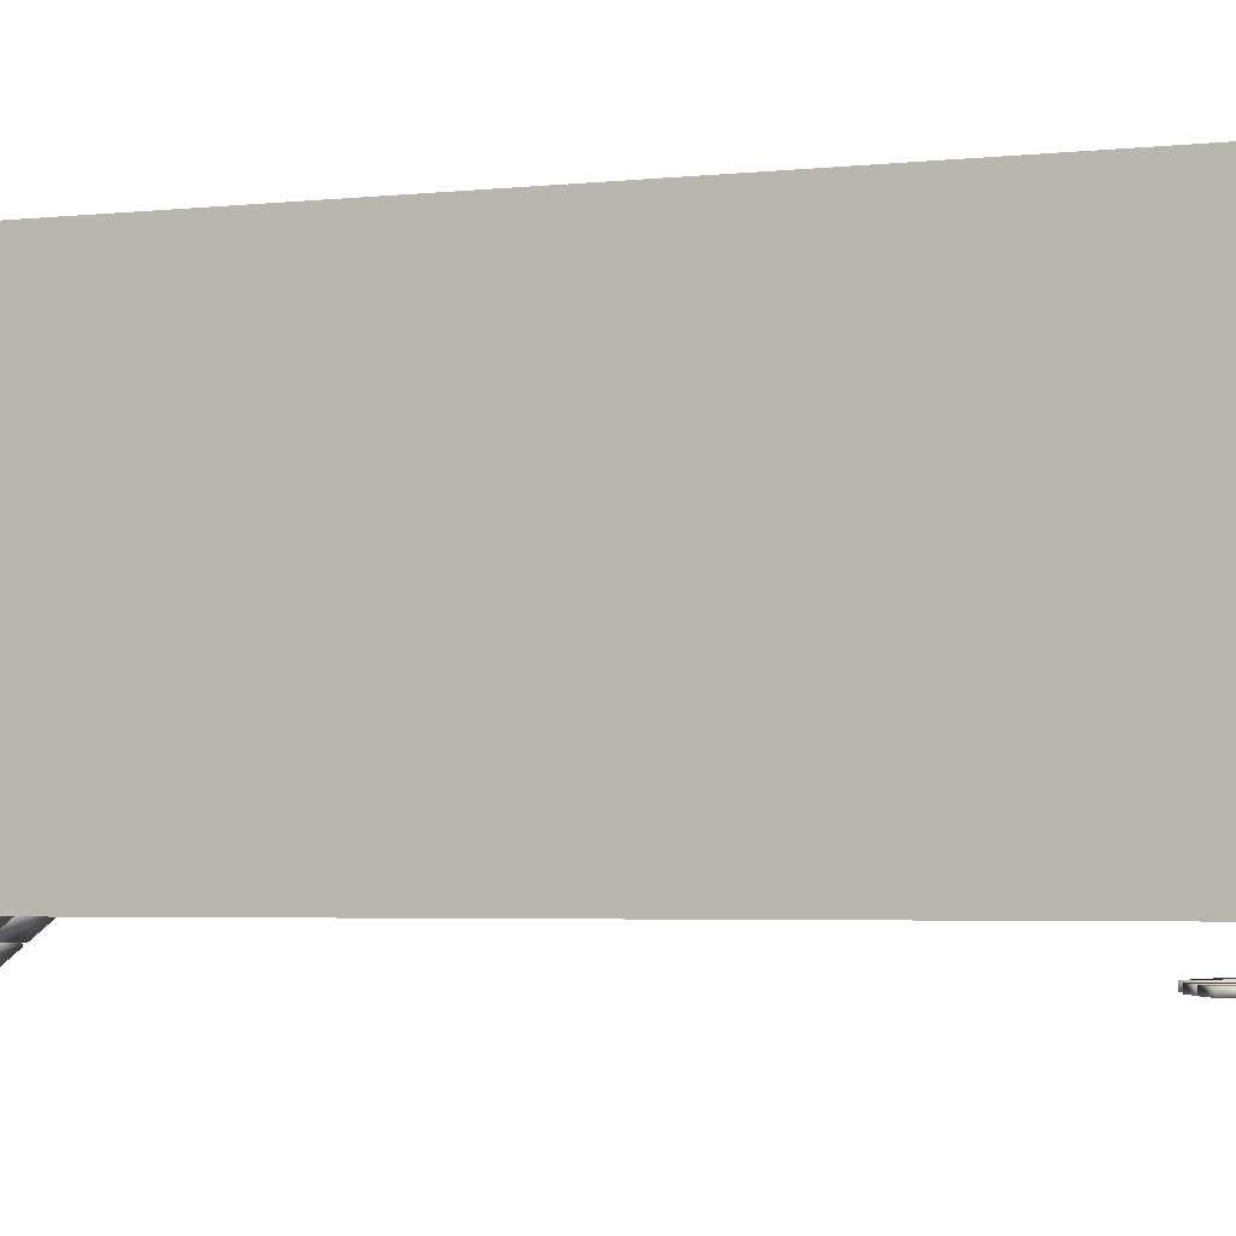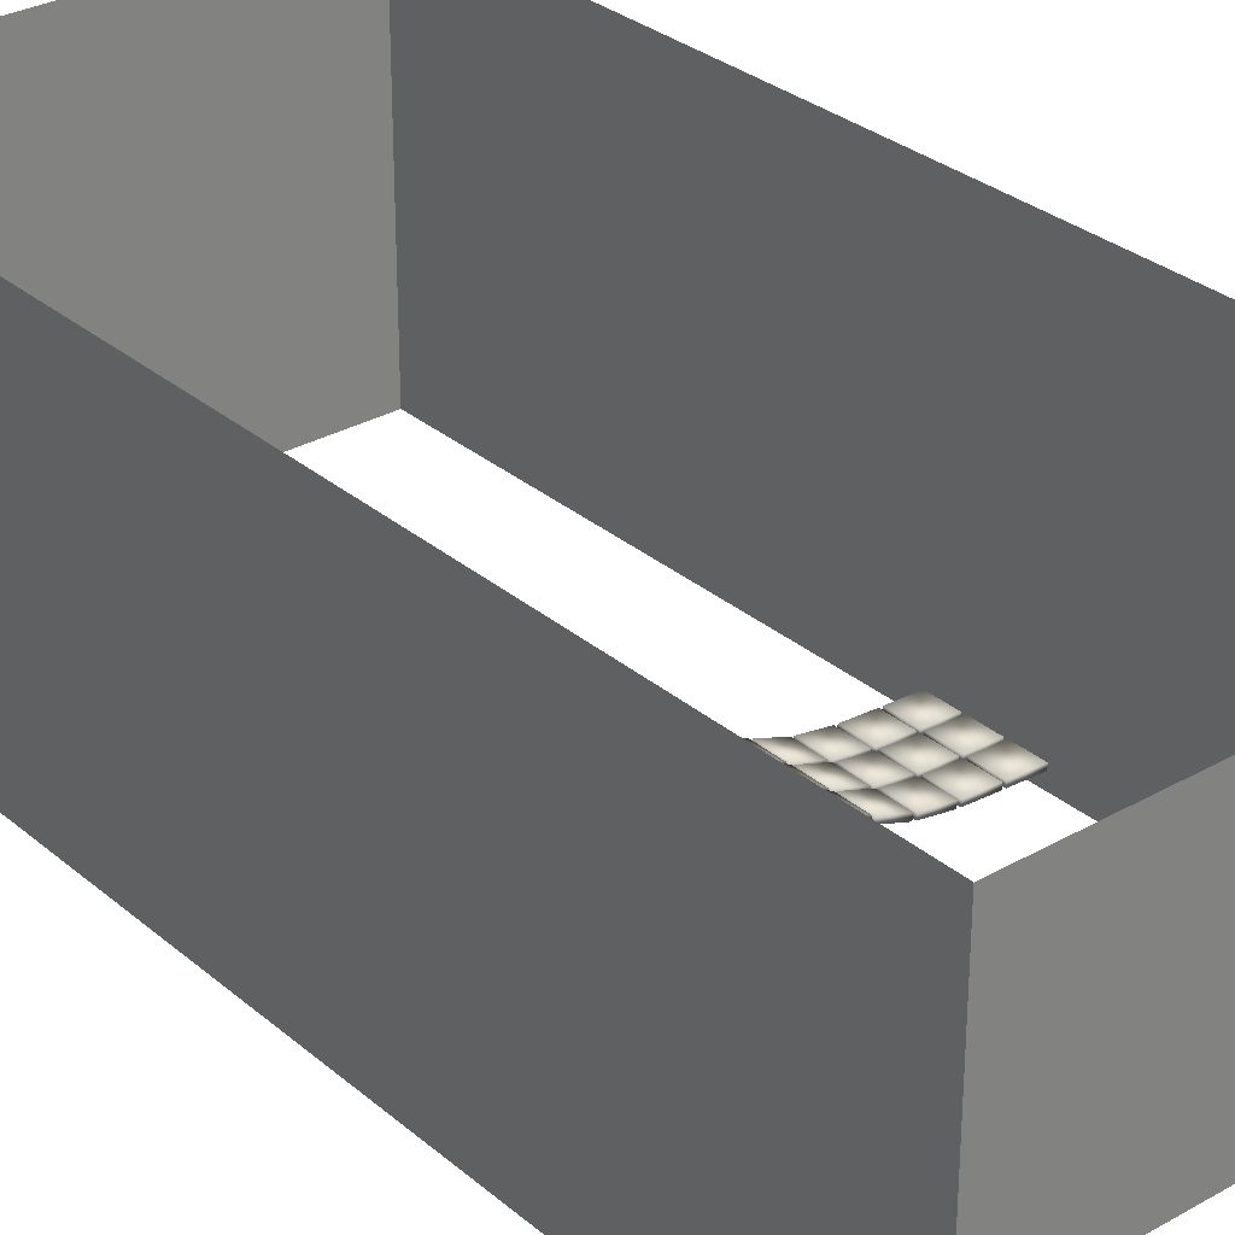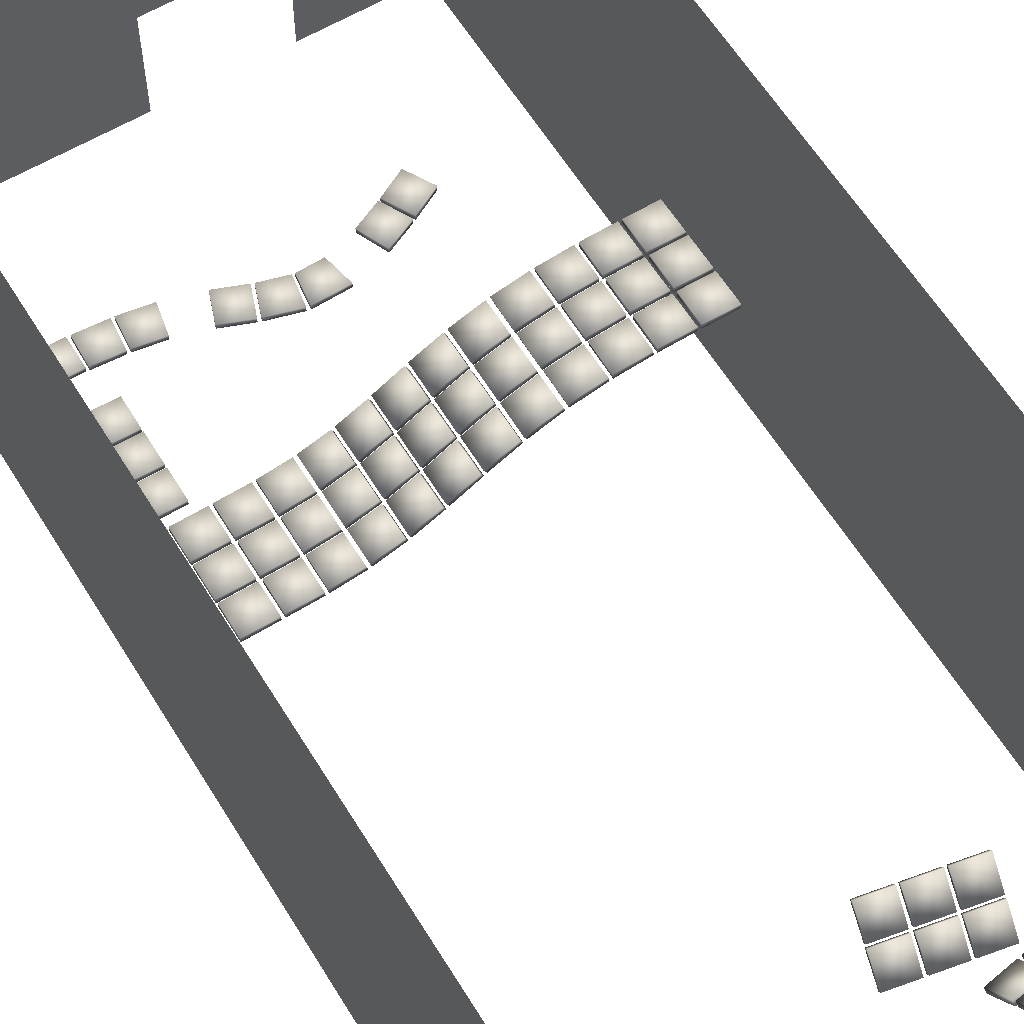
<metadata>
{"format":"obj","ext":"obj","renderer":"f3d","projection":"perspective","resolution":1024,"background":"white","views":[{"elev":-3.4,"azim":-68.3,"up":"+Y"},{"elev":30.3,"azim":-39.5,"up":"+Y"},{"elev":60.1,"azim":148.7,"up":"+Y"}]}
</metadata>
<code>
o tiles
v -9.366 16.8 11.34
v -11.39 16.82 11.34
v -9.38 16.81 13.34
v -11.38 16.82 13.34
v -9.387 16.46 13.34
v -9.373 16.46 11.34
v -11.39 16.47 11.34
v -11.38 16.47 13.34
v -7.121 16.71 11.34
v -9.163 16.8 11.34
v -7.135 16.71 13.34
v -9.155 16.8 13.34
v -7.159 16.36 13.34
v -7.145 16.36 11.34
v -9.171 16.45 11.34
v -9.163 16.45 13.34
v -4.859 16.47 11.34
v -6.916 16.7 11.34
v -4.872 16.47 13.34
v -6.908 16.7 13.34
v -4.926 16.12 13.34
v -4.913 16.12 11.34
v -6.942 16.35 11.34
v -6.934 16.35 13.34
v -2.603 15.96 11.34
v -4.652 16.43 11.34
v -2.616 15.96 13.34
v -4.644 16.43 13.34
v -2.717 15.63 13.34
v -2.704 15.63 11.34
v -4.71 16.09 11.34
v -4.702 16.09 13.34
v -0.4409 15.12 11.34
v -2.401 15.9 11.34
v -0.4536 15.13 13.34
v -2.393 15.89 13.34
v -0.6019 14.81 13.34
v -0.5895 14.81 11.34
v -2.507 15.56 11.34
v -2.499 15.56 13.34
v 1.567 14.05 11.34
v -0.2517 15.03 11.34
v 1.555 14.06 13.34
v -0.2444 15.03 13.34
v 1.38 13.76 13.34
v 1.392 13.75 11.34
v -0.4038 14.72 11.34
v -0.3966 14.71 13.34
v 3.471 12.93 11.34
v 1.743 13.95 11.34
v 3.459 12.93 13.34
v 1.75 13.95 13.34
v 3.284 12.63 13.34
v 3.295 12.62 11.34
v 1.567 13.65 11.34
v 1.573 13.64 13.34
v 5.359 11.93 11.34
v 3.642 12.83 11.34
v 5.347 11.93 13.34
v 3.648 12.82 13.34
v 5.203 11.62 13.34
v 5.215 11.61 11.34
v 3.468 12.52 11.34
v 3.475 12.52 13.34
v 7.318 11.24 11.34
v 5.533 11.85 11.34
v 7.306 11.24 13.34
v 5.539 11.85 13.34
v 7.221 10.91 13.34
v 7.233 10.9 11.34
v 5.394 11.53 11.34
v 5.401 11.53 13.34
v 9.388 10.9 11.34
v 7.502 11.2 11.34
v 9.375 10.9 13.34
v 7.51 11.2 13.34
v 9.341 10.55 13.34
v 9.354 10.55 11.34
v 7.423 10.86 11.34
v 7.43 10.86 13.34
v 11.55 10.78 11.34
v 9.581 10.88 11.34
v 11.53 10.78 13.34
v 9.588 10.88 13.34
v 11.52 10.43 13.34
v 11.54 10.43 11.34
v 9.551 10.53 11.34
v 9.558 10.53 13.34
v 13.76 10.69 11.34
v 11.75 10.77 11.34
v 13.74 10.69 13.34
v 11.76 10.77 13.34
v 13.73 10.35 13.34
v 13.75 10.35 11.34
v 11.74 10.42 11.34
v 11.75 10.42 13.34
v -9.366 16.8 9.136
v -11.39 16.82 9.129
v -9.38 16.81 11.14
v -11.38 16.82 11.13
v -9.387 16.46 11.14
v -9.373 16.46 9.136
v -11.39 16.47 9.129
v -11.38 16.47 11.13
v -7.121 16.71 9.136
v -9.163 16.8 9.129
v -7.135 16.71 11.14
v -9.155 16.8 11.13
v -7.159 16.36 11.14
v -7.145 16.36 9.136
v -9.171 16.45 9.129
v -9.163 16.45 11.13
v -4.859 16.47 9.136
v -6.916 16.7 9.129
v -4.872 16.47 11.14
v -6.908 16.7 11.13
v -4.926 16.12 11.14
v -4.913 16.12 9.136
v -6.942 16.35 9.129
v -6.934 16.35 11.13
v -2.603 15.96 9.136
v -4.652 16.43 9.129
v -2.616 15.96 11.14
v -4.644 16.43 11.13
v -2.717 15.63 11.14
v -2.704 15.63 9.136
v -4.71 16.09 9.129
v -4.702 16.09 11.13
v -0.4409 15.12 9.136
v -2.401 15.9 9.129
v -0.4536 15.13 11.14
v -2.393 15.89 11.13
v -0.6019 14.81 11.14
v -0.5895 14.81 9.136
v -2.507 15.56 9.129
v -2.499 15.56 11.13
v 1.567 14.05 9.136
v -0.2517 15.03 9.129
v 1.555 14.06 11.14
v -0.2444 15.03 11.13
v 1.38 13.76 11.14
v 1.392 13.75 9.136
v -0.4038 14.72 9.129
v -0.3966 14.71 11.13
v 3.471 12.93 9.136
v 1.743 13.95 9.129
v 3.459 12.93 11.14
v 1.75 13.95 11.13
v 3.284 12.63 11.14
v 3.295 12.62 9.136
v 1.567 13.65 9.129
v 1.573 13.64 11.13
v 5.359 11.93 9.136
v 3.642 12.83 9.129
v 5.347 11.93 11.14
v 3.648 12.82 11.13
v 5.203 11.62 11.14
v 5.215 11.61 9.136
v 3.468 12.52 9.129
v 3.475 12.52 11.13
v 7.318 11.24 9.136
v 5.533 11.85 9.129
v 7.306 11.24 11.14
v 5.539 11.85 11.13
v 7.221 10.91 11.14
v 7.233 10.9 9.136
v 5.394 11.53 9.129
v 5.401 11.53 11.13
v 9.388 10.9 9.136
v 7.502 11.2 9.129
v 9.375 10.9 11.14
v 7.51 11.2 11.13
v 9.341 10.55 11.14
v 9.354 10.55 9.136
v 7.423 10.86 9.129
v 7.43 10.86 11.13
v 11.55 10.78 9.136
v 9.581 10.88 9.129
v 11.53 10.78 11.14
v 9.588 10.88 11.13
v 11.52 10.43 11.14
v 11.54 10.43 9.136
v 9.551 10.53 9.129
v 9.558 10.53 11.13
v 13.76 10.69 9.136
v 11.75 10.77 9.129
v 13.74 10.69 11.14
v 11.76 10.77 11.13
v 13.73 10.35 11.14
v 13.75 10.35 9.136
v 11.74 10.42 9.129
v 11.75 10.42 11.13
v -9.366 16.8 6.928
v -11.39 16.82 6.922
v -9.38 16.81 8.928
v -11.38 16.82 8.922
v -9.387 16.46 8.928
v -9.373 16.46 6.928
v -11.39 16.47 6.922
v -11.38 16.47 8.922
v -7.121 16.71 6.928
v -9.163 16.8 6.922
v -7.135 16.71 8.928
v -9.155 16.8 8.922
v -7.159 16.36 8.928
v -7.145 16.36 6.928
v -9.171 16.45 6.922
v -9.163 16.45 8.922
v -4.859 16.47 6.928
v -6.916 16.7 6.922
v -4.872 16.47 8.928
v -6.908 16.7 8.922
v -4.926 16.12 8.928
v -4.913 16.12 6.928
v -6.942 16.35 6.922
v -6.934 16.35 8.922
v -2.603 15.96 6.928
v -4.652 16.43 6.922
v -2.616 15.96 8.928
v -4.644 16.43 8.922
v -2.717 15.63 8.928
v -2.704 15.63 6.928
v -4.71 16.09 6.922
v -4.702 16.09 8.922
v -0.4409 15.12 6.928
v -2.401 15.9 6.922
v -0.4536 15.13 8.928
v -2.393 15.89 8.922
v -0.6019 14.81 8.928
v -0.5895 14.81 6.928
v -2.507 15.56 6.922
v -2.499 15.56 8.922
v 1.567 14.05 6.928
v -0.2517 15.03 6.922
v 1.555 14.06 8.928
v -0.2444 15.03 8.922
v 1.38 13.76 8.928
v 1.392 13.75 6.928
v -0.4038 14.72 6.922
v -0.3966 14.71 8.922
v 3.471 12.93 6.928
v 1.743 13.95 6.922
v 3.459 12.93 8.928
v 1.75 13.95 8.922
v 3.284 12.63 8.928
v 3.295 12.62 6.928
v 1.567 13.65 6.922
v 1.573 13.64 8.922
v 5.359 11.93 6.928
v 3.642 12.83 6.922
v 5.347 11.93 8.928
v 3.648 12.82 8.922
v 5.203 11.62 8.928
v 5.215 11.61 6.928
v 3.468 12.52 6.922
v 3.475 12.52 8.922
v 7.318 11.24 6.928
v 5.533 11.85 6.922
v 7.306 11.24 8.928
v 5.539 11.85 8.922
v 7.221 10.91 8.928
v 7.233 10.9 6.928
v 5.394 11.53 6.922
v 5.401 11.53 8.922
v 9.388 10.9 6.928
v 7.502 11.2 6.922
v 9.375 10.9 8.928
v 7.51 11.2 8.922
v 9.341 10.55 8.928
v 9.354 10.55 6.928
v 7.423 10.86 6.922
v 7.43 10.86 8.922
v 11.55 10.78 6.928
v 9.581 10.88 6.922
v 11.53 10.78 8.928
v 9.588 10.88 8.922
v 11.52 10.43 8.928
v 11.54 10.43 6.928
v 9.551 10.53 6.922
v 9.558 10.53 8.922
v 13.76 10.69 6.928
v 11.75 10.77 6.922
v 13.74 10.69 8.928
v 11.76 10.77 8.922
v 13.73 10.35 8.928
v 13.75 10.35 6.928
v 11.74 10.42 6.922
v 11.75 10.42 8.922
v -5.512 13.46 36.51
v -5.686 28.98 -29.67
v 17.52 28.98 36.51
v 17.52 28.98 -29.67
v 2.537 13.46 36.51
v 2.712 28.98 -29.67
v 4.585 28.98 36.51
v 4.585 28.98 -29.67
v -12.95 28.98 36.51
v -12.95 28.98 -29.67
v 17.52 6.174 36.51
v 4.585 6.174 36.51
v 4.585 6.174 -29.67
v -12.95 6.174 36.51
v -12.95 6.174 -29.67
v 17.52 6.174 -29.67
v 2.537 6.174 36.51
v 2.712 6.174 -29.67
v -5.512 6.174 36.51
v -5.686 6.174 -29.67
v -6.76 4.158 28.58
v -5.016 4.158 27.64
v -7.72 4.158 26.82
v -5.939 4.158 25.87
v -7.72 3.809 26.82
v -6.76 3.809 28.58
v -5.016 3.809 27.64
v -5.939 3.809 25.87
v -4.842 4.158 27.55
v -3.102 4.158 26.72
v -5.758 4.158 25.77
v -3.886 4.158 24.88
v -5.758 3.809 25.77
v -4.842 3.809 27.55
v -3.102 3.809 26.72
v -3.886 3.809 24.88
v -1.026 4.158 26.04
v 0.6377 4.158 25.99
v -1.407 4.158 24.08
v 0.9086 4.158 24.01
v -1.407 3.809 24.08
v -1.026 3.809 26.04
v 0.6377 3.809 25.99
v 0.9086 3.809 24.01
v 0.806 4.158 26.02
v 2.558 4.158 26.5
v 1.136 4.158 24.04
v 3.233 4.158 24.62
v 1.136 3.809 24.04
v 0.806 3.809 26.02
v 2.558 3.809 26.5
v 3.233 3.809 24.62
v 2.738 4.158 26.57
v 4.611 4.158 27.29
v 3.429 4.158 24.69
v 5.291 4.158 25.41
v 3.429 3.809 24.69
v 2.738 3.809 26.57
v 4.611 3.809 27.29
v 5.291 3.809 25.41
v 7.057 4.158 27.98
v 9.132 4.158 28.29
v 7.458 4.158 26.02
v 9.337 4.158 26.3
v 7.458 3.809 26.02
v 7.057 3.809 27.98
v 9.132 3.809 28.29
v 9.337 3.809 26.3
v 9.339 4.158 28.31
v 11.4 4.158 28.44
v 9.529 4.158 26.32
v 11.46 4.158 26.44
v 9.529 3.809 26.32
v 9.339 3.809 28.31
v 11.4 3.809 28.44
v 11.46 3.809 26.44
v 11.62 4.158 28.47
v 13.63 4.158 28.48
v 11.64 4.158 26.47
v 13.63 4.158 26.48
v 11.64 3.809 26.47
v 11.62 3.809 28.47
v 13.63 3.809 28.48
v 13.63 3.809 26.48
v 11.62 7.219 22.41
v 13.63 7.219 22.42
v 11.64 7.219 20.41
v 13.63 7.219 20.42
v 11.64 6.87 20.41
v 11.62 6.87 22.41
v 13.63 6.87 22.42
v 13.63 6.87 20.42
v 11.62 7.219 20.2
v 13.63 7.219 20.21
v 11.64 7.219 18.2
v 13.63 7.219 18.21
v 11.64 6.87 18.2
v 11.62 6.87 20.2
v 13.63 6.87 20.21
v 13.63 6.87 18.21
v 11.62 7.219 17.99
v 13.63 7.219 17.99
v 11.64 7.219 15.99
v 13.63 7.219 15.99
v 11.64 6.87 15.99
v 11.62 6.87 17.99
v 13.63 6.87 17.99
v 13.63 6.87 15.99
v -11.96 6.424 -20.41
v -10.01 6.423 -20.74
v -12.22 7.78 -21.86
v -10.23 7.779 -22.2
v -12.26 7.523 -22.09
v -12 6.167 -20.65
v -10.05 6.167 -20.98
v -10.27 7.523 -22.43
v -12.23 7.916 -22.01
v -10.28 7.915 -22.34
v -12.49 9.272 -23.45
v -10.5 9.271 -23.79
v -12.53 9.016 -23.69
v -12.27 7.66 -22.24
v -10.32 7.659 -22.57
v -10.54 9.015 -24.03
v -9.765 6.424 -20.79
v -7.814 6.423 -21.12
v -10.03 7.78 -22.23
v -8.035 7.779 -22.57
v -10.07 7.523 -22.47
v -9.805 6.167 -21.02
v -7.854 6.167 -21.35
v -8.075 7.523 -22.8
v -10.04 7.916 -22.38
v -8.086 7.915 -22.71
v -10.3 9.272 -23.83
v -8.307 9.271 -24.17
v -10.34 9.016 -24.06
v -10.08 7.66 -22.61
v -8.125 7.659 -22.95
v -8.347 9.015 -24.4
v -7.574 6.424 -21.16
v -5.623 6.423 -21.49
v -7.836 7.78 -22.61
v -5.844 7.779 -22.94
v -7.876 7.523 -22.84
v -7.614 6.167 -21.39
v -5.663 6.167 -21.72
v -5.884 7.523 -23.18
v -7.846 7.916 -22.75
v -5.894 7.915 -23.09
v -8.108 9.272 -24.2
v -6.116 9.271 -24.54
v -8.147 9.016 -24.43
v -7.885 7.66 -22.99
v -5.934 7.659 -23.32
v -6.155 9.015 -24.77
v -2.502 4.158 -18.81
v -4.443 4.211 -19.19
v -2.773 5.3 -17.19
v -4.755 5.355 -17.58
v -2.819 5.014 -17
v -2.548 3.872 -18.62
v -4.489 3.925 -19
v -4.801 5.069 -17.39
v -2.817 5.416 -17.03
v -4.758 5.469 -17.41
v -3.089 6.558 -15.41
v -5.07 6.612 -15.8
v -3.135 6.272 -15.22
v -2.863 5.13 -16.84
v -4.804 5.183 -17.22
v -5.117 6.326 -15.61
v -4.682 4.218 -19.24
v -6.623 4.271 -19.62
v -4.953 5.361 -17.62
v -6.935 5.415 -18.01
v -4.999 5.075 -17.43
v -4.728 3.932 -19.05
v -6.669 3.985 -19.43
v -6.981 5.129 -17.82
v -4.997 5.476 -17.46
v -6.938 5.529 -17.84
v -5.269 6.618 -15.84
v -7.25 6.672 -16.23
v -5.315 6.332 -15.65
v -5.043 5.19 -17.27
v -6.985 5.243 -17.65
v -7.297 6.386 -16.04
v -6.862 4.278 -19.67
v -8.803 4.332 -20.05
v -7.133 5.421 -18.05
v -9.115 5.475 -18.44
v -7.179 5.135 -17.86
v -6.908 3.992 -19.47
v -8.849 4.045 -19.86
v -9.161 5.189 -18.25
v -7.177 5.536 -17.89
v -9.118 5.589 -18.27
v -7.449 6.678 -16.27
v -9.43 6.733 -16.66
v -7.495 6.392 -16.08
v -7.223 5.25 -17.7
v -9.165 5.303 -18.08
v -9.477 6.447 -16.47
f 1 2 4 3
f 6 5 8 7
f 4 8 5 3
f 1 6 7 2
f 2 7 8 4
f 3 5 6 1
f 9 10 12 11
f 14 13 16 15
f 12 16 13 11
f 9 14 15 10
f 10 15 16 12
f 11 13 14 9
f 17 18 20 19
f 22 21 24 23
f 20 24 21 19
f 17 22 23 18
f 18 23 24 20
f 19 21 22 17
f 25 26 28 27
f 30 29 32 31
f 28 32 29 27
f 25 30 31 26
f 26 31 32 28
f 27 29 30 25
f 33 34 36 35
f 38 37 40 39
f 36 40 37 35
f 33 38 39 34
f 34 39 40 36
f 35 37 38 33
f 41 42 44 43
f 46 45 48 47
f 44 48 45 43
f 41 46 47 42
f 42 47 48 44
f 43 45 46 41
f 49 50 52 51
f 54 53 56 55
f 52 56 53 51
f 49 54 55 50
f 50 55 56 52
f 51 53 54 49
f 57 58 60 59
f 62 61 64 63
f 60 64 61 59
f 57 62 63 58
f 58 63 64 60
f 59 61 62 57
f 65 66 68 67
f 70 69 72 71
f 68 72 69 67
f 65 70 71 66
f 66 71 72 68
f 67 69 70 65
f 73 74 76 75
f 78 77 80 79
f 76 80 77 75
f 73 78 79 74
f 74 79 80 76
f 75 77 78 73
f 81 82 84 83
f 86 85 88 87
f 84 88 85 83
f 81 86 87 82
f 82 87 88 84
f 83 85 86 81
f 89 90 92 91
f 94 93 96 95
f 92 96 93 91
f 89 94 95 90
f 90 95 96 92
f 91 93 94 89
f 97 98 100 99
f 102 101 104 103
f 100 104 101 99
f 97 102 103 98
f 98 103 104 100
f 99 101 102 97
f 105 106 108 107
f 110 109 112 111
f 108 112 109 107
f 105 110 111 106
f 106 111 112 108
f 107 109 110 105
f 113 114 116 115
f 118 117 120 119
f 116 120 117 115
f 113 118 119 114
f 114 119 120 116
f 115 117 118 113
f 121 122 124 123
f 126 125 128 127
f 124 128 125 123
f 121 126 127 122
f 122 127 128 124
f 123 125 126 121
f 129 130 132 131
f 134 133 136 135
f 132 136 133 131
f 129 134 135 130
f 130 135 136 132
f 131 133 134 129
f 137 138 140 139
f 142 141 144 143
f 140 144 141 139
f 137 142 143 138
f 138 143 144 140
f 139 141 142 137
f 145 146 148 147
f 150 149 152 151
f 148 152 149 147
f 145 150 151 146
f 146 151 152 148
f 147 149 150 145
f 153 154 156 155
f 158 157 160 159
f 156 160 157 155
f 153 158 159 154
f 154 159 160 156
f 155 157 158 153
f 161 162 164 163
f 166 165 168 167
f 164 168 165 163
f 161 166 167 162
f 162 167 168 164
f 163 165 166 161
f 169 170 172 171
f 174 173 176 175
f 172 176 173 171
f 169 174 175 170
f 170 175 176 172
f 171 173 174 169
f 177 178 180 179
f 182 181 184 183
f 180 184 181 179
f 177 182 183 178
f 178 183 184 180
f 179 181 182 177
f 185 186 188 187
f 190 189 192 191
f 188 192 189 187
f 185 190 191 186
f 186 191 192 188
f 187 189 190 185
f 193 194 196 195
f 198 197 200 199
f 196 200 197 195
f 193 198 199 194
f 194 199 200 196
f 195 197 198 193
f 201 202 204 203
f 206 205 208 207
f 204 208 205 203
f 201 206 207 202
f 202 207 208 204
f 203 205 206 201
f 209 210 212 211
f 214 213 216 215
f 212 216 213 211
f 209 214 215 210
f 210 215 216 212
f 211 213 214 209
f 217 218 220 219
f 222 221 224 223
f 220 224 221 219
f 217 222 223 218
f 218 223 224 220
f 219 221 222 217
f 225 226 228 227
f 230 229 232 231
f 228 232 229 227
f 225 230 231 226
f 226 231 232 228
f 227 229 230 225
f 233 234 236 235
f 238 237 240 239
f 236 240 237 235
f 233 238 239 234
f 234 239 240 236
f 235 237 238 233
f 241 242 244 243
f 246 245 248 247
f 244 248 245 243
f 241 246 247 242
f 242 247 248 244
f 243 245 246 241
f 249 250 252 251
f 254 253 256 255
f 252 256 253 251
f 249 254 255 250
f 250 255 256 252
f 251 253 254 249
f 257 258 260 259
f 262 261 264 263
f 260 264 261 259
f 257 262 263 258
f 258 263 264 260
f 259 261 262 257
f 265 266 268 267
f 270 269 272 271
f 268 272 269 267
f 265 270 271 266
f 266 271 272 268
f 267 269 270 265
f 273 274 276 275
f 278 277 280 279
f 276 280 277 275
f 273 278 279 274
f 274 279 280 276
f 275 277 278 273
f 281 282 284 283
f 286 285 288 287
f 284 288 285 283
f 281 286 287 282
f 282 287 288 284
f 283 285 286 281
f 304 292 296 301
f 300 295 291 299
f 306 294 290 308
f 302 303 298 297
f 305 293 295 300
f 308 290 298 303
f 293 289 297 295
f 289 307 302 297
f 294 306 301 296
f 292 304 299 291
f 309 310 312 311
f 314 313 316 315
f 312 316 313 311
f 309 314 315 310
f 310 315 316 312
f 311 313 314 309
f 317 318 320 319
f 322 321 324 323
f 320 324 321 319
f 317 322 323 318
f 318 323 324 320
f 319 321 322 317
f 325 326 328 327
f 330 329 332 331
f 328 332 329 327
f 325 330 331 326
f 326 331 332 328
f 327 329 330 325
f 333 334 336 335
f 338 337 340 339
f 336 340 337 335
f 333 338 339 334
f 334 339 340 336
f 335 337 338 333
f 341 342 344 343
f 346 345 348 347
f 344 348 345 343
f 341 346 347 342
f 342 347 348 344
f 343 345 346 341
f 349 350 352 351
f 354 353 356 355
f 352 356 353 351
f 349 354 355 350
f 350 355 356 352
f 351 353 354 349
f 357 358 360 359
f 362 361 364 363
f 360 364 361 359
f 357 362 363 358
f 358 363 364 360
f 359 361 362 357
f 365 366 368 367
f 370 369 372 371
f 368 372 369 367
f 365 370 371 366
f 366 371 372 368
f 367 369 370 365
f 373 374 376 375
f 378 377 380 379
f 376 380 377 375
f 373 378 379 374
f 374 379 380 376
f 375 377 378 373
f 381 382 384 383
f 386 385 388 387
f 384 388 385 383
f 381 386 387 382
f 382 387 388 384
f 383 385 386 381
f 389 390 392 391
f 394 393 396 395
f 392 396 393 391
f 389 394 395 390
f 390 395 396 392
f 391 393 394 389
f 397 398 400 399
f 402 401 404 403
f 400 404 401 399
f 397 402 403 398
f 398 403 404 400
f 399 401 402 397
f 405 406 408 407
f 410 409 412 411
f 408 412 409 407
f 405 410 411 406
f 406 411 412 408
f 407 409 410 405
f 413 414 416 415
f 418 417 420 419
f 416 420 417 415
f 413 418 419 414
f 414 419 420 416
f 415 417 418 413
f 421 422 424 423
f 426 425 428 427
f 424 428 425 423
f 421 426 427 422
f 422 427 428 424
f 423 425 426 421
f 429 430 432 431
f 434 433 436 435
f 432 436 433 431
f 429 434 435 430
f 430 435 436 432
f 431 433 434 429
f 437 438 440 439
f 442 441 444 443
f 440 444 441 439
f 437 442 443 438
f 438 443 444 440
f 439 441 442 437
f 445 446 448 447
f 450 449 452 451
f 448 452 449 447
f 445 450 451 446
f 446 451 452 448
f 447 449 450 445
f 453 454 456 455
f 458 457 460 459
f 456 460 457 455
f 453 458 459 454
f 454 459 460 456
f 455 457 458 453
f 461 462 464 463
f 466 465 468 467
f 464 468 465 463
f 461 466 467 462
f 462 467 468 464
f 463 465 466 461
f 469 470 472 471
f 474 473 476 475
f 472 476 473 471
f 469 474 475 470
f 470 475 476 472
f 471 473 474 469
f 477 478 480 479
f 482 481 484 483
f 480 484 481 479
f 477 482 483 478
f 478 483 484 480
f 479 481 482 477
f 485 486 488 487
f 490 489 492 491
f 488 492 489 487
f 485 490 491 486
f 486 491 492 488
f 487 489 490 485

</code>
